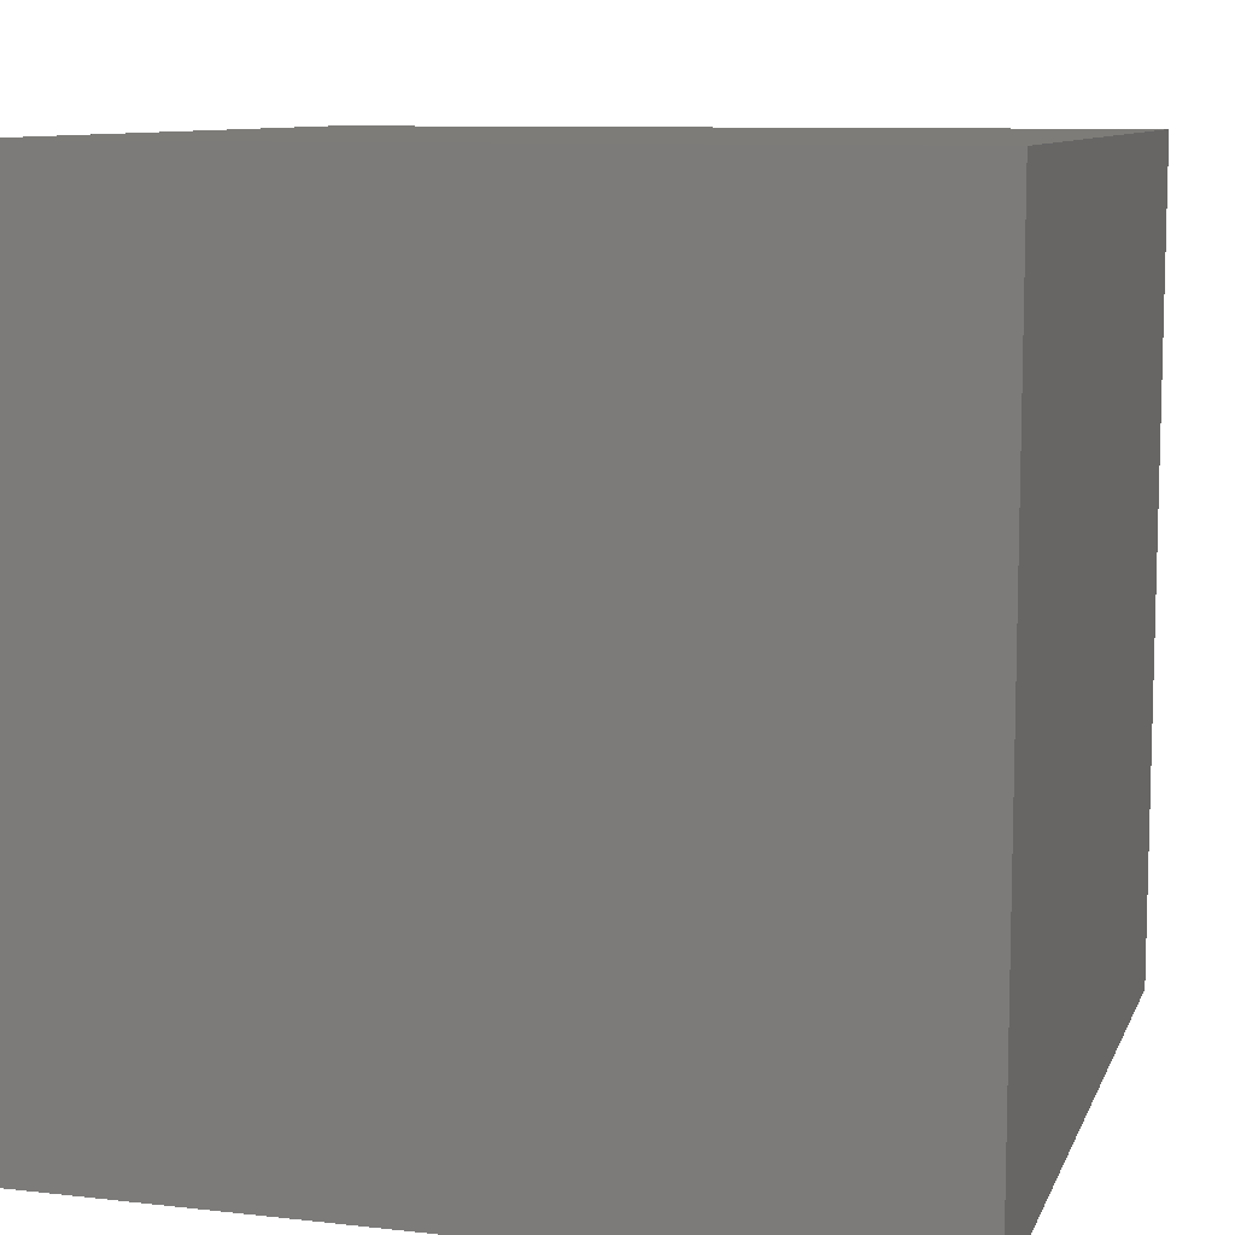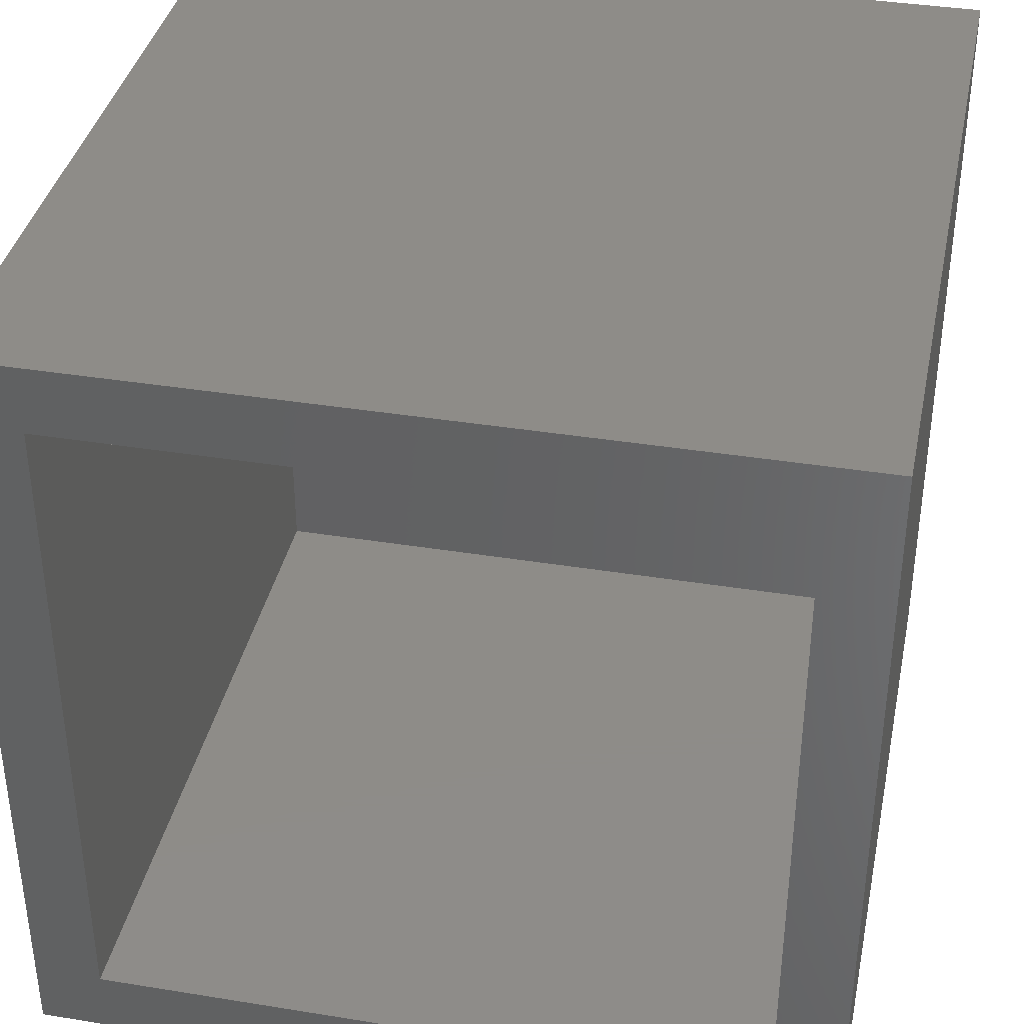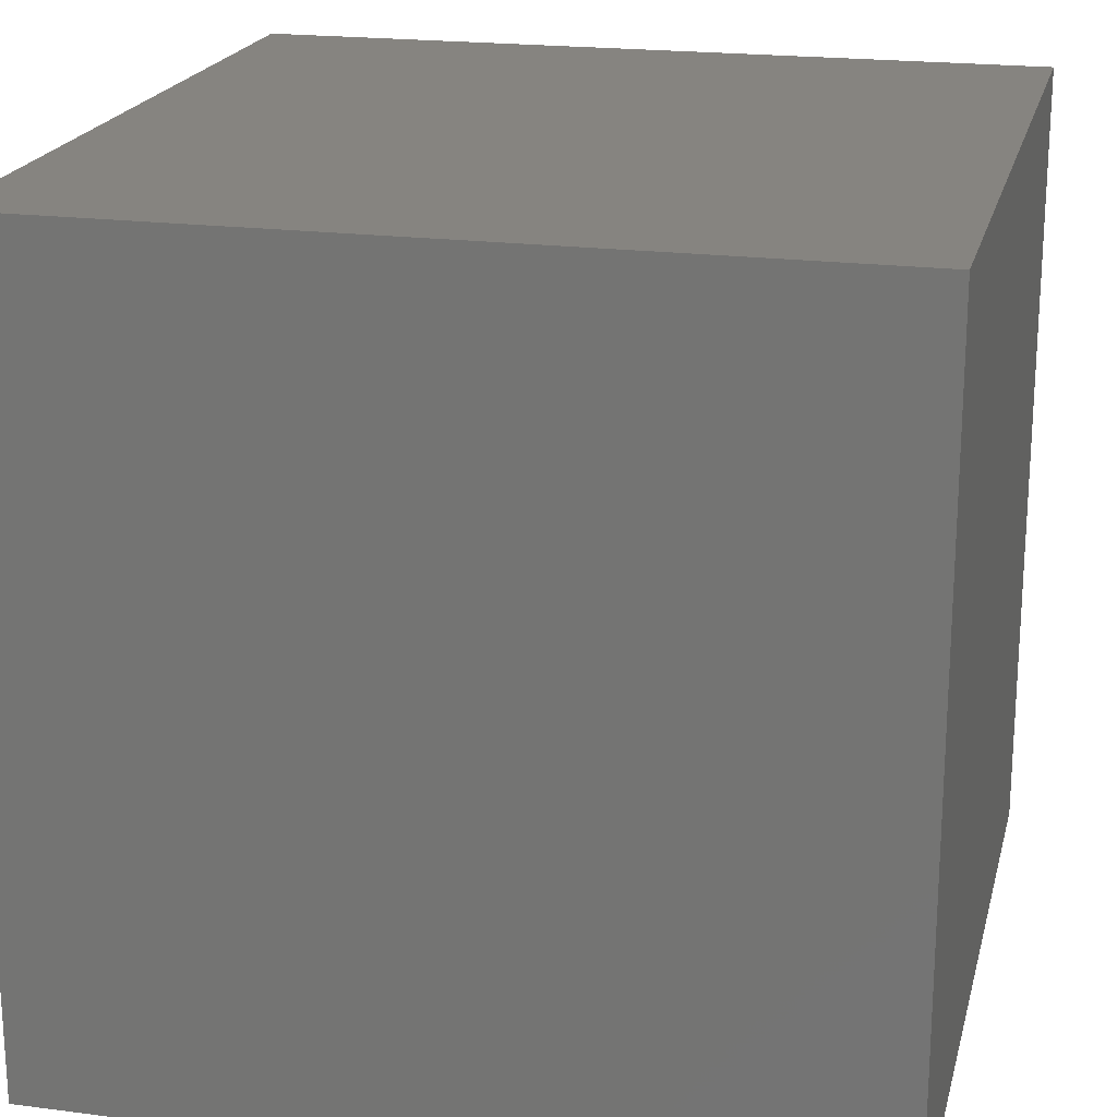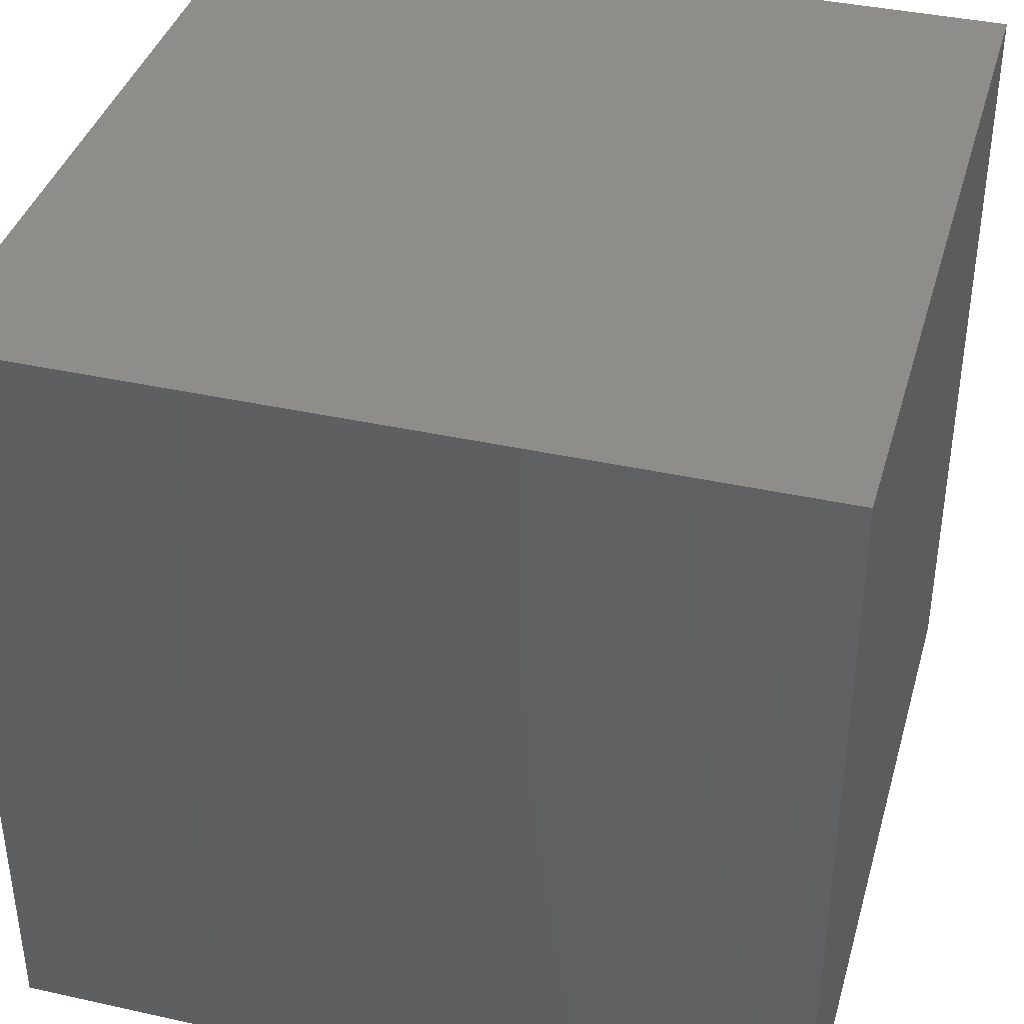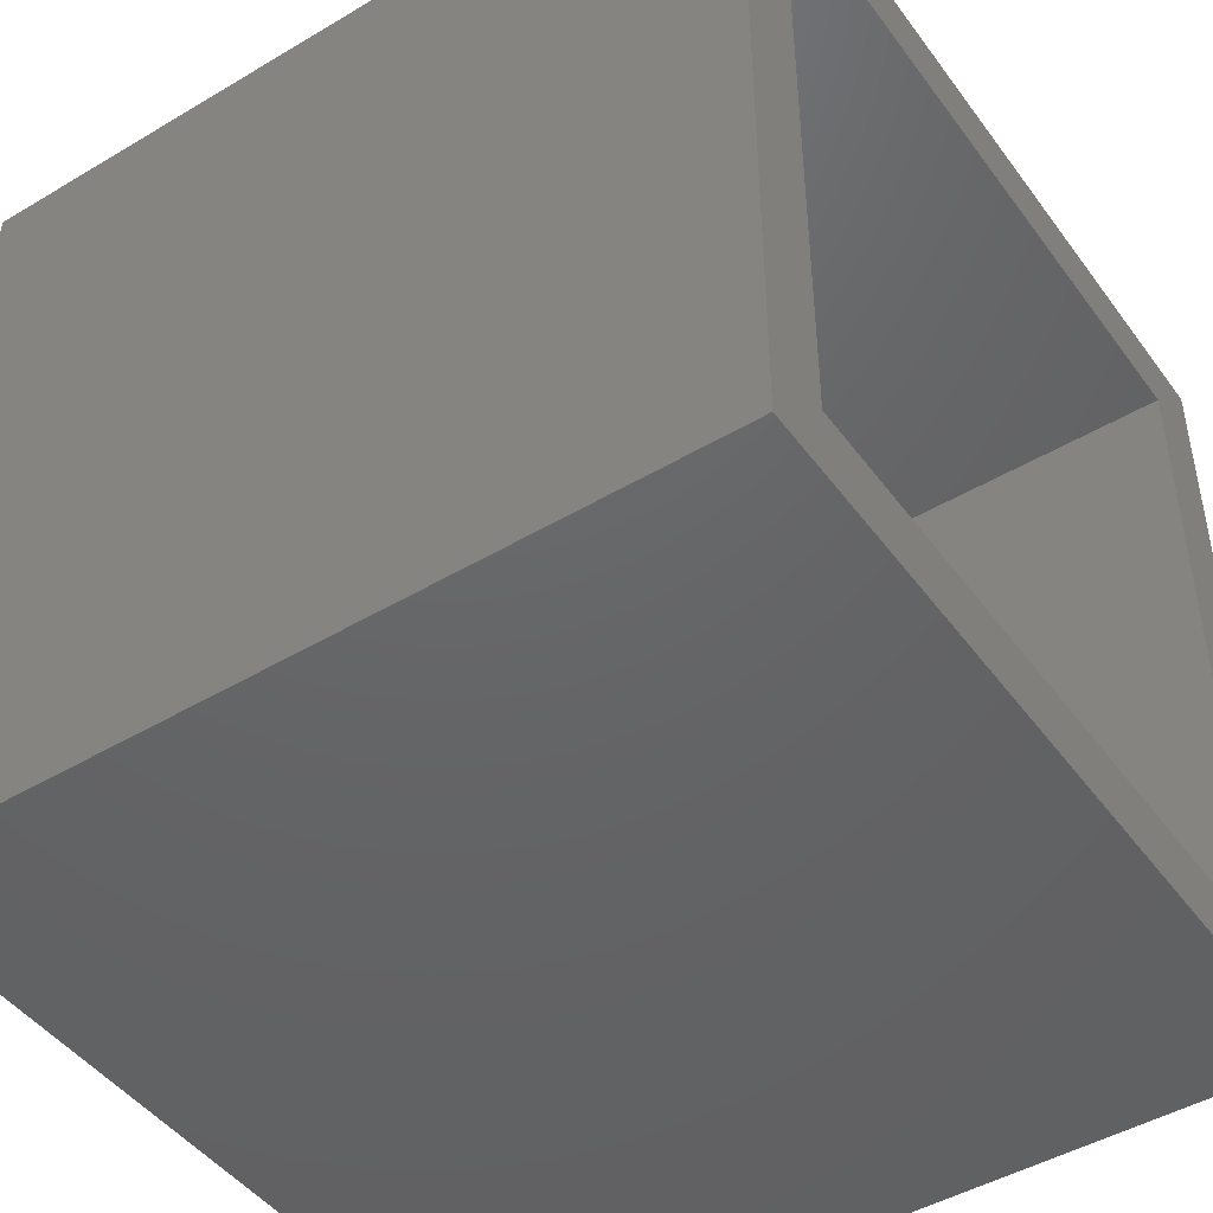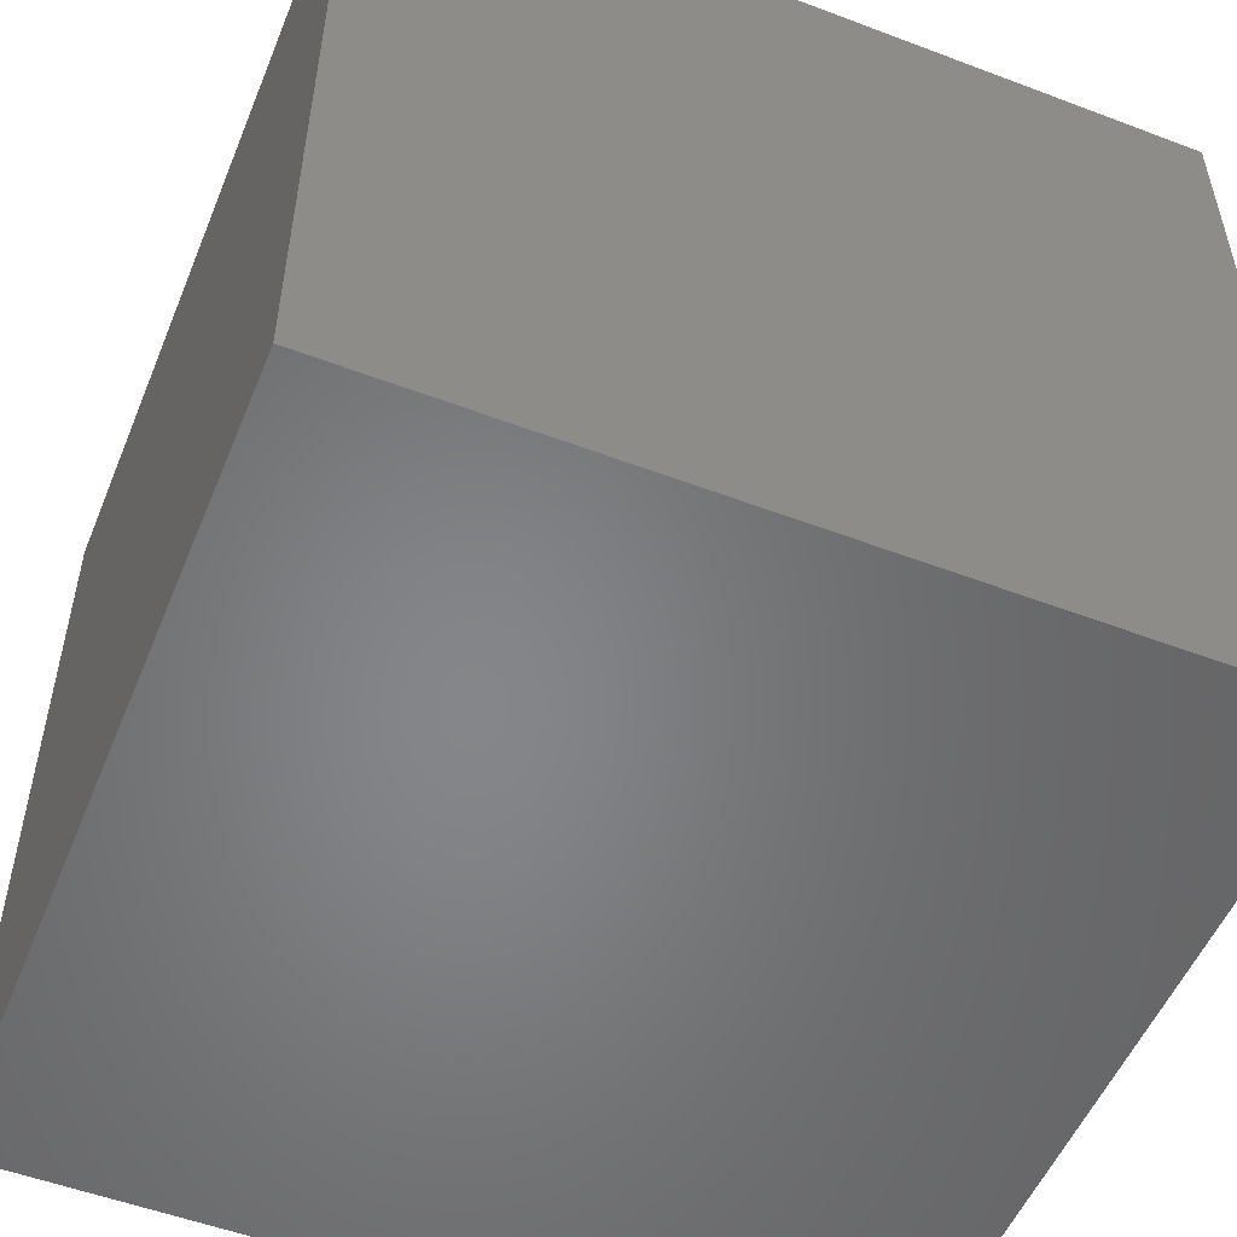
<metadata>
{"format":"stl","ext":"stl","renderer":"f3d","projection":"perspective","resolution":1024,"background":"white","views":[{"elev":9.5,"azim":106.3,"up":"+Z"},{"elev":37.7,"azim":-78.3,"up":"+Z"},{"elev":20.3,"azim":103.4,"up":"+Z"},{"elev":38.8,"azim":15.6,"up":"+Y"},{"elev":-46.2,"azim":-145.8,"up":"+Z"},{"elev":-53.0,"azim":67.9,"up":"+Y"}]}
</metadata>
<code>
# stl→obj: 16 verts, 28 faces
v 27.5 2.5 2.5
v 27.5 27.5 2.5
v 0 2.5 2.5
v 0 27.5 2.5
v 0 30 30
v 30 30 30
v 0 30 0
v 30 30 0
v 30 0 30
v 30 0 0
v 0 0 30
v 0 0 0
v 0 2.5 27.5
v 0 27.5 27.5
v 27.5 2.5 27.5
v 27.5 27.5 27.5
f 1 2 3
f 2 4 3
f 5 6 7
f 6 8 7
f 6 9 8
f 9 10 8
f 9 11 10
f 11 12 10
f 4 7 3
f 7 12 3
f 3 12 13
f 12 11 13
f 13 11 14
f 11 5 14
f 14 5 4
f 5 7 4
f 9 6 11
f 6 5 11
f 8 10 7
f 10 12 7
f 13 15 3
f 15 1 3
f 15 16 1
f 16 2 1
f 16 14 2
f 14 4 2
f 16 15 14
f 15 13 14

</code>
